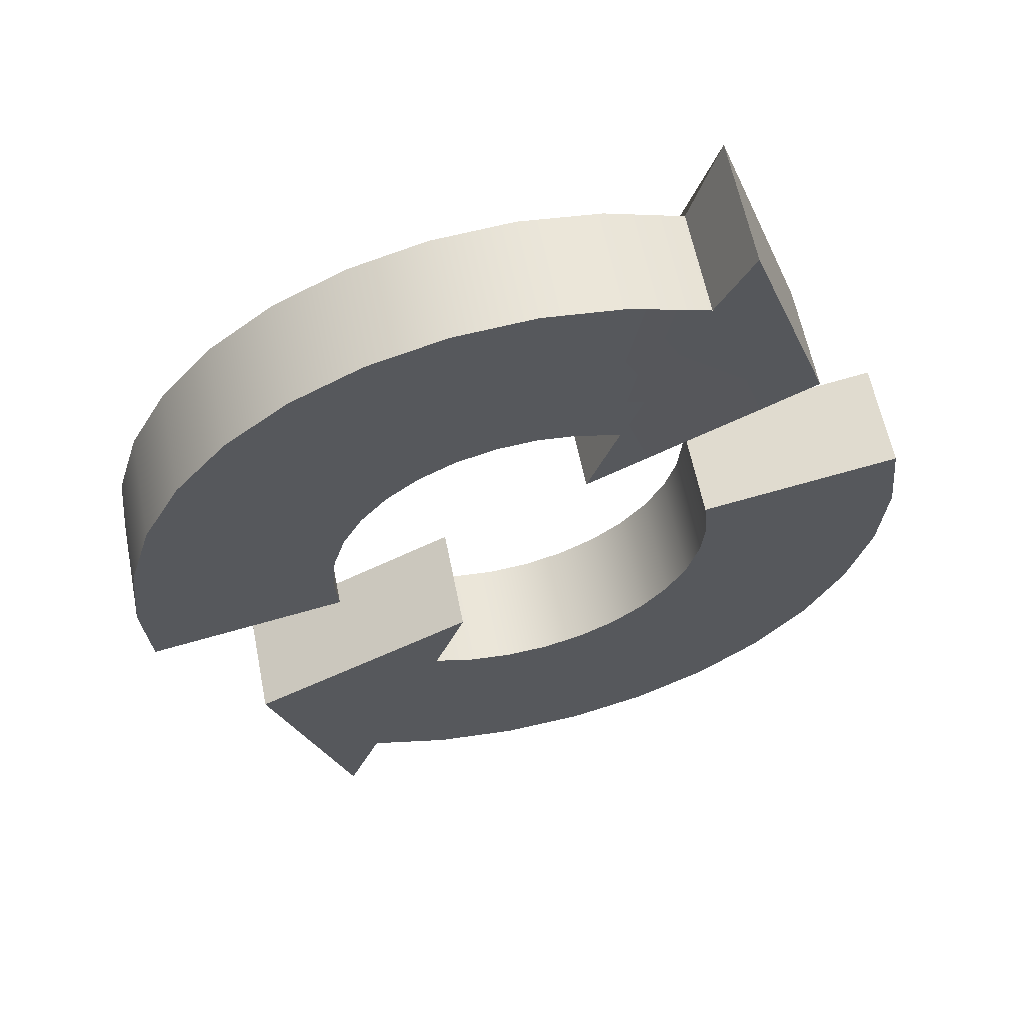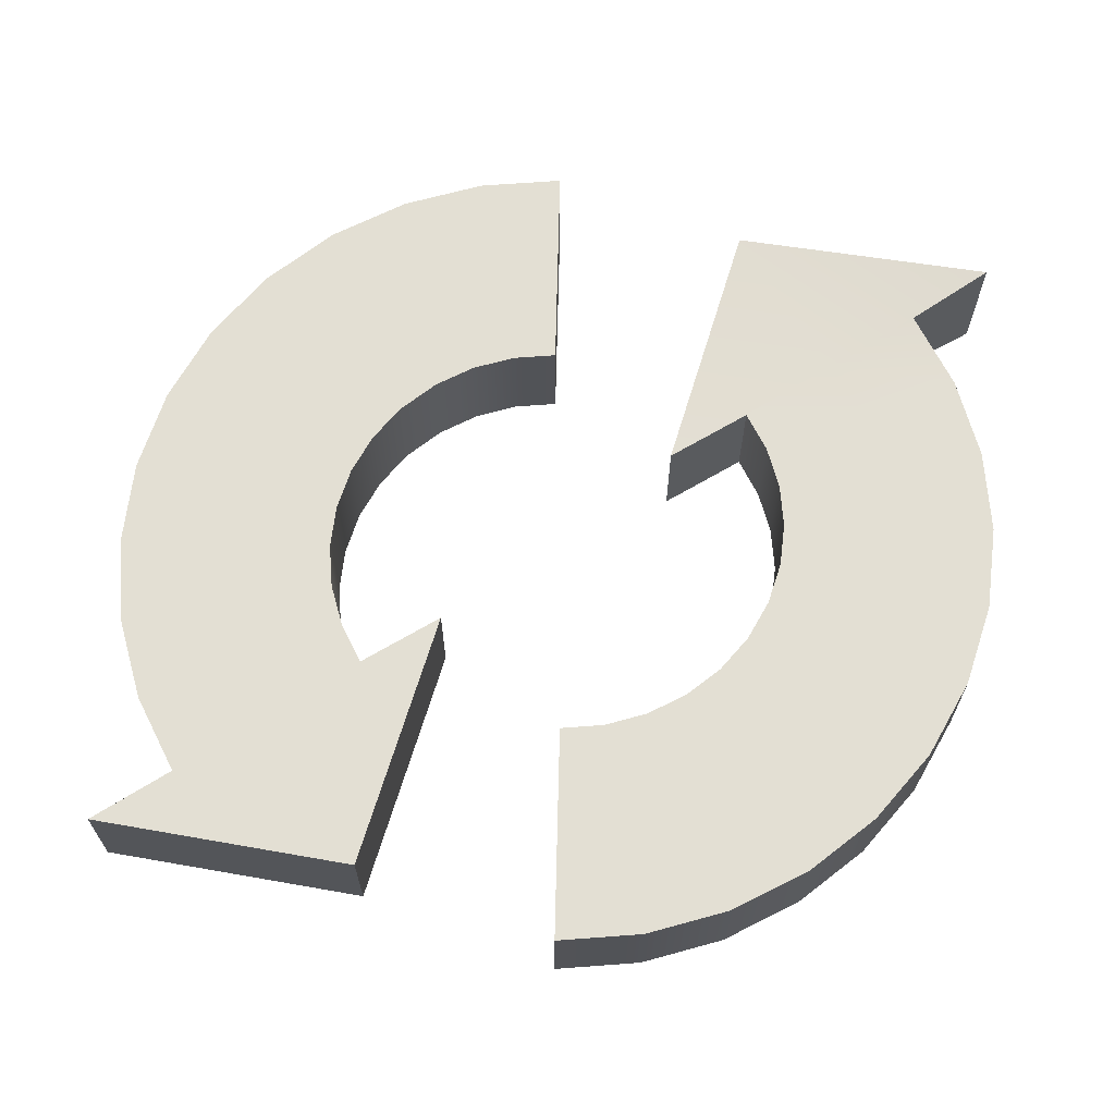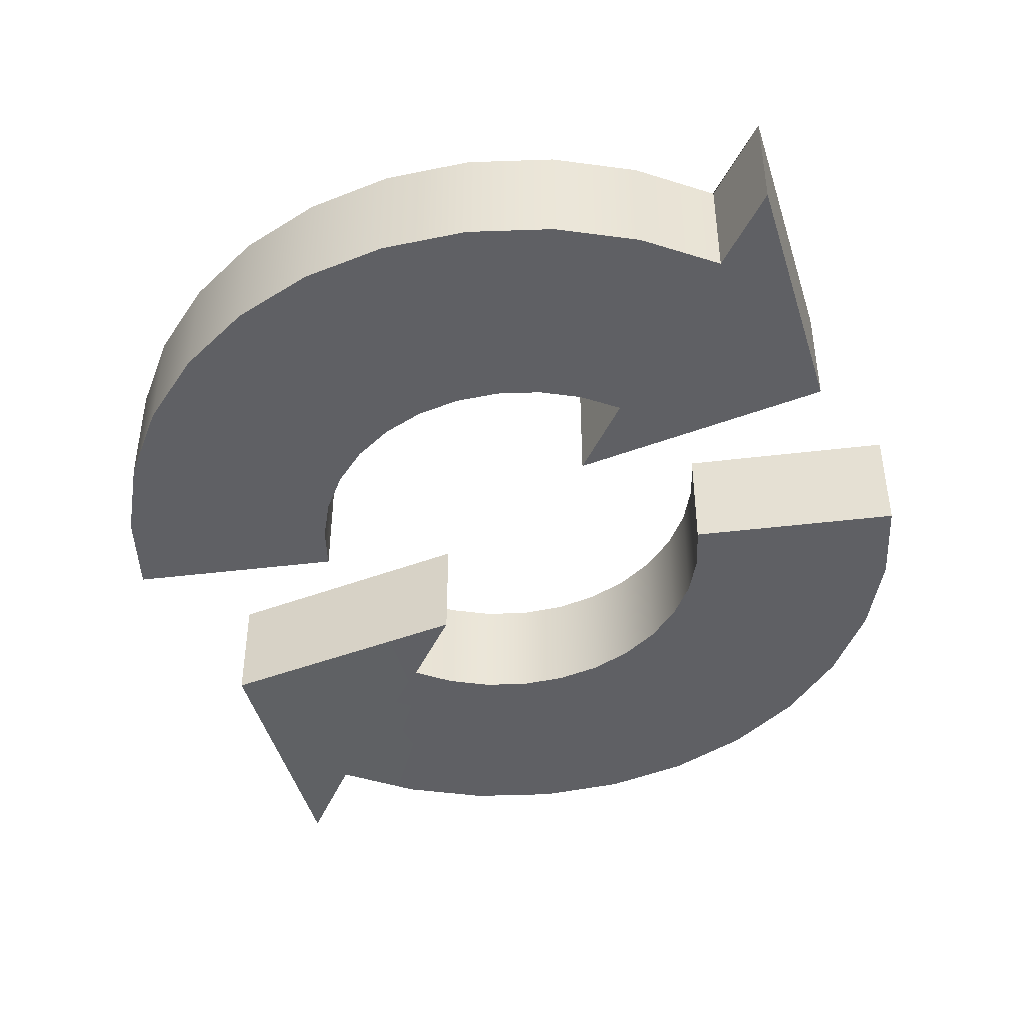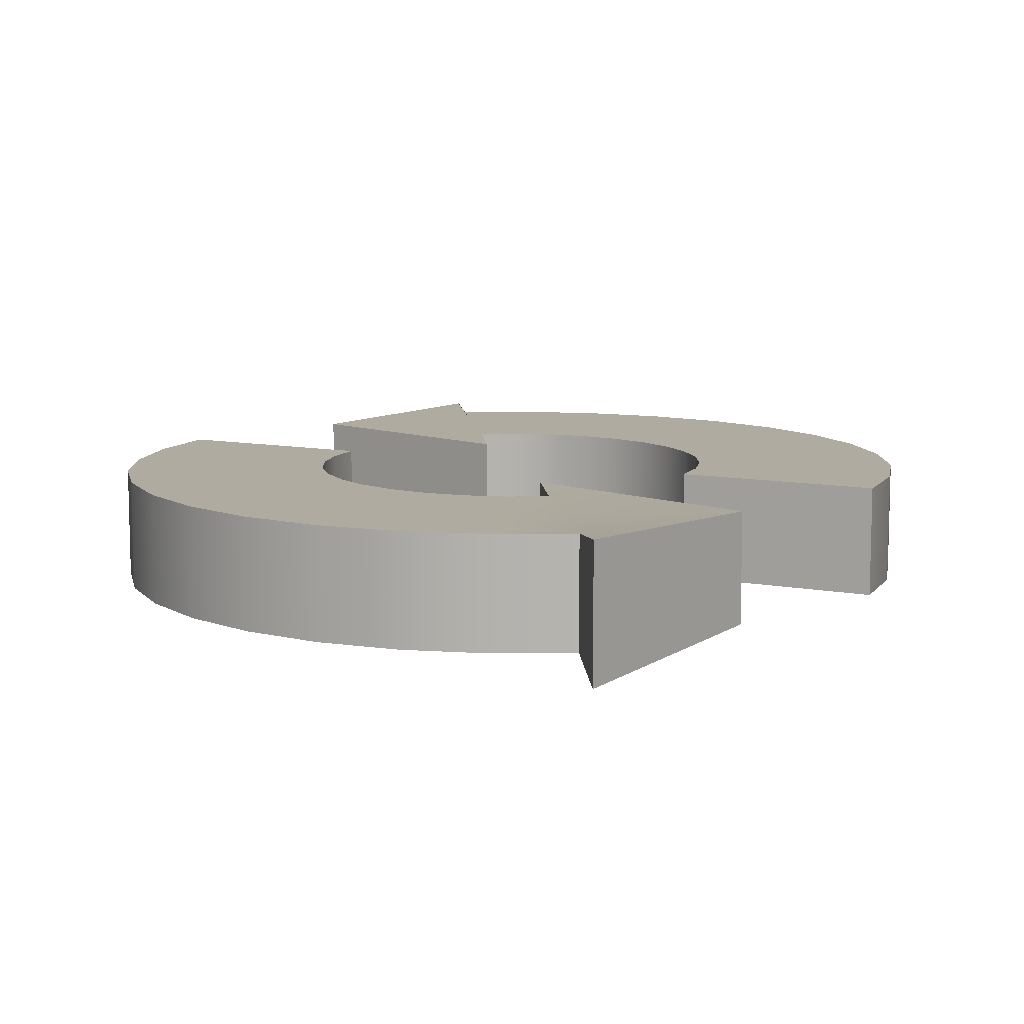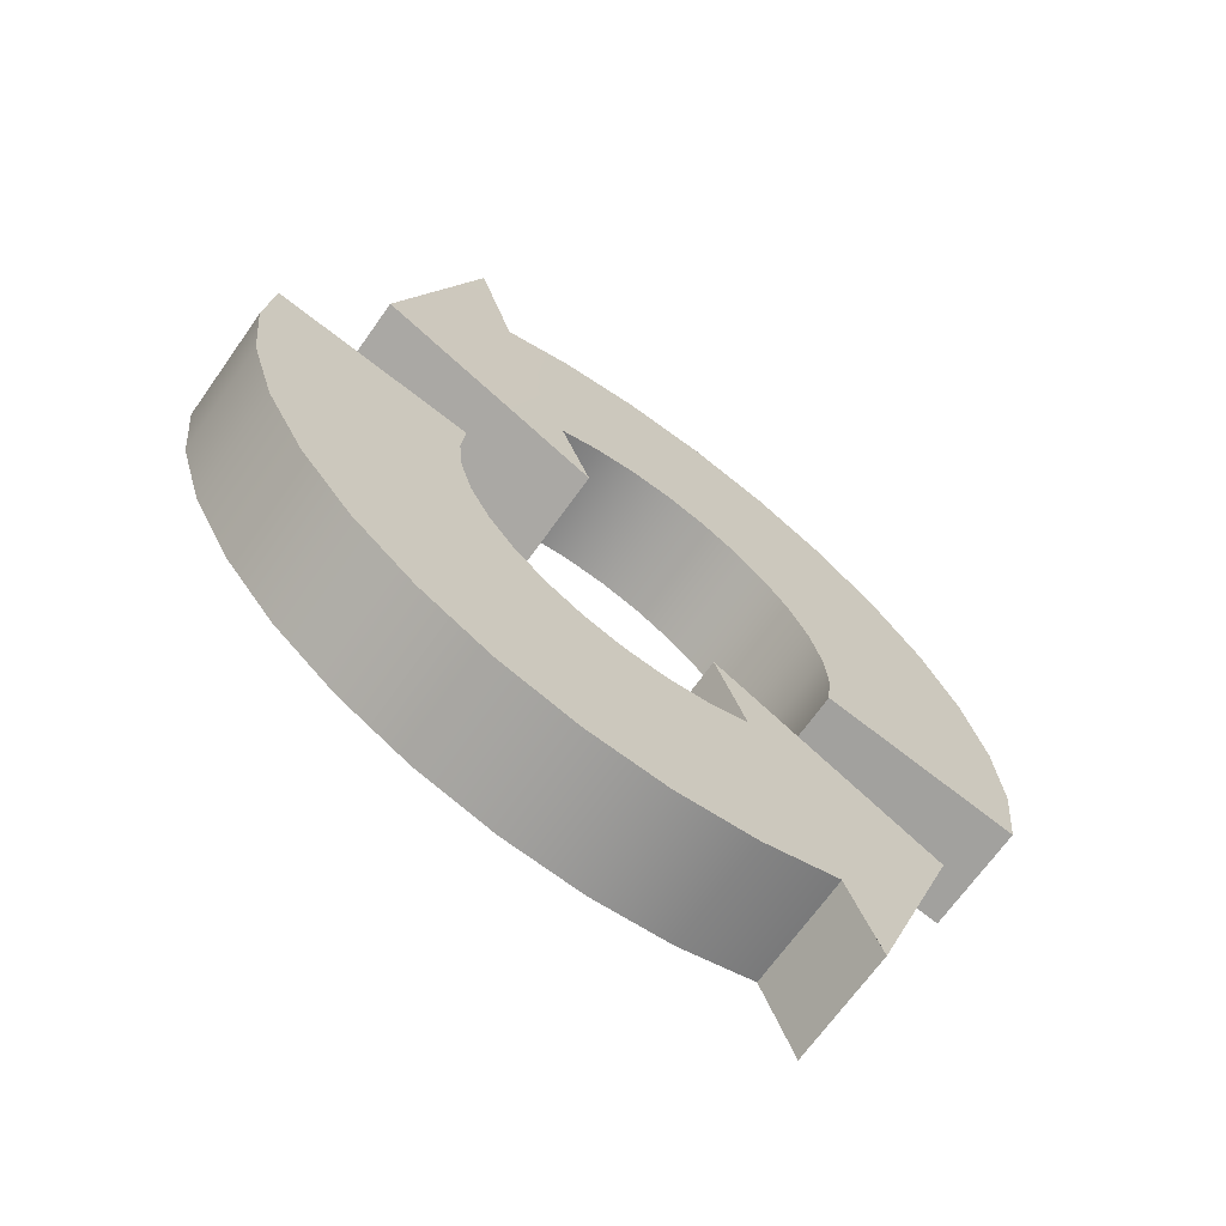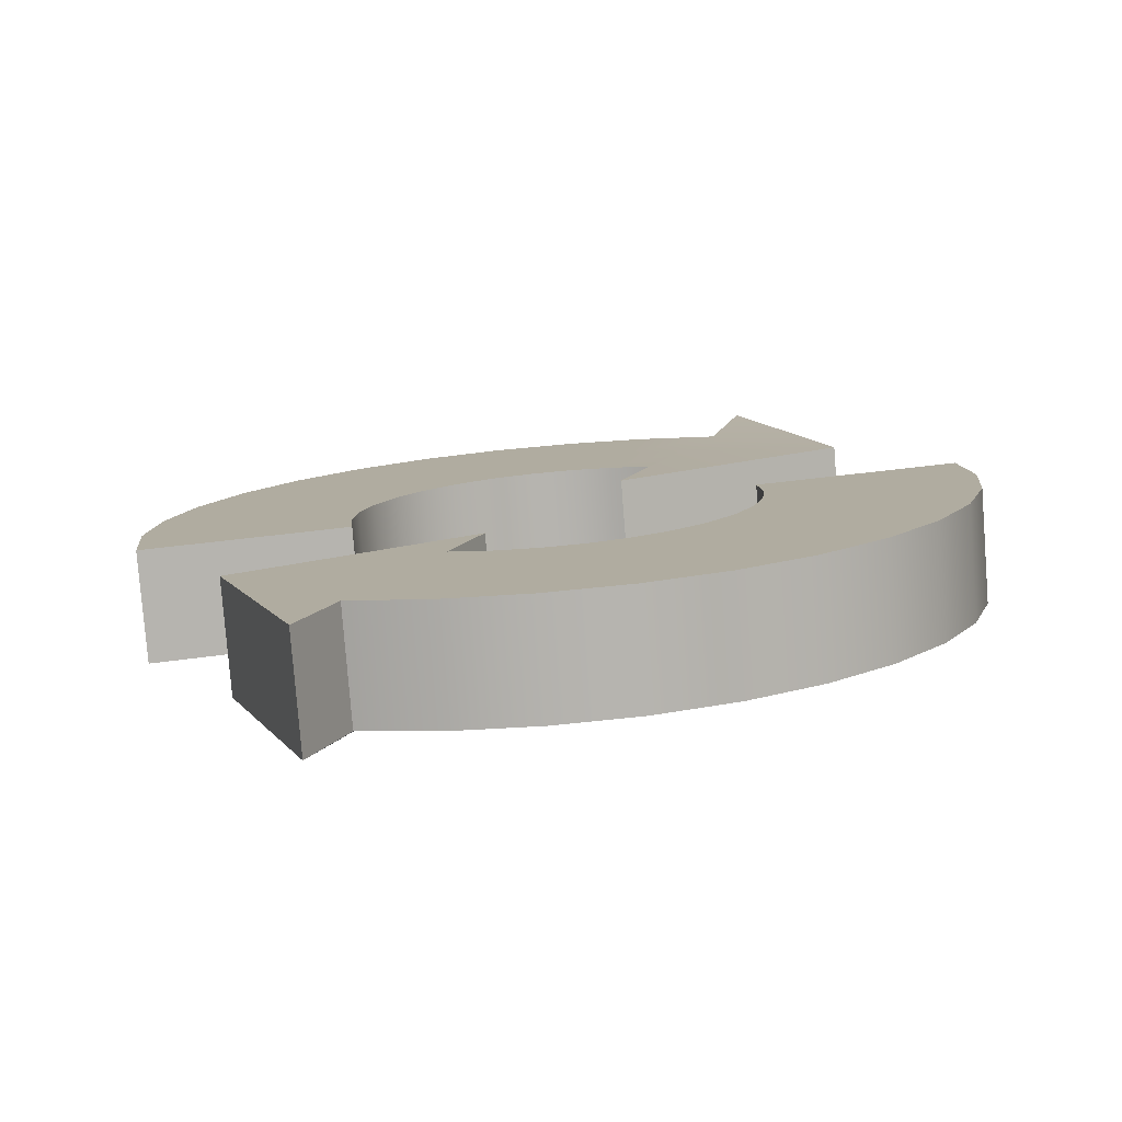
<metadata>
{"format":"obj","ext":"obj","renderer":"f3d","projection":"perspective","resolution":1024,"background":"white","views":[{"elev":59.7,"azim":168.9,"up":"+Y"},{"elev":67.0,"azim":80.1,"up":"+Z"},{"elev":-45.1,"azim":-3.3,"up":"+Z"},{"elev":9.8,"azim":-164.2,"up":"+Z"},{"elev":-67.6,"azim":-35.2,"up":"+Y"},{"elev":-79.5,"azim":-175.5,"up":"+Y"}]}
</metadata>
<code>
o Arrow_63
v 0.05249 -0.802 0.1954
v -0.09704 -0.7872 0.1954
v -0.2408 -0.7436 0.1954
v -0.3734 -0.6728 0.1954
v -0.4895 -0.5775 0.1954
v -0.5848 -0.4613 0.1954
v -0.6557 -0.3288 0.1954
v -0.6993 -0.185 0.1954
v -0.714 -0.03545 0.1954
v -0.6993 0.1141 0.1954
v 1.053 -0.8636 0.1954
v -0.8888 -0.6644 -0.1954
v 1.053 -0.8636 -0.1954
v 0.2733 -1.146 -0.1954
v 0.3458 -0.7436 0.1954
v 0.202 -0.7872 0.1954
v 0.05249 -0.802 -0.1954
v -0.09704 -0.7872 -0.1954
v -0.2408 -0.7436 -0.1954
v -0.3734 -0.6728 -0.1954
v -0.4895 -0.5775 -0.1954
v -0.5848 -0.4613 -0.1954
v -0.6557 -0.3288 -0.1954
v -0.6993 -0.185 -0.1954
v -0.714 -0.03545 -0.1954
v -0.6993 0.1141 -0.1954
v -0.1684 -1.146 -0.1954
v -0.748 -0.8359 -0.1954
v -0.3807 -1.081 -0.1954
v 0.4857 -1.081 -0.1954
v 0.3458 -0.7436 -0.1954
v 0.202 -0.7872 -0.1954
v -0.2397 -1.504 0.1954
v 0.05249 -1.533 0.1954
v -0.5206 -1.419 0.1954
v -0.7795 -1.281 0.1954
v -1.006 -1.094 0.1954
v -1.193 -0.8675 0.1954
v -1.331 -0.6086 0.1954
v -1.416 -0.3276 0.1954
v -1.445 -0.03545 0.1954
v -1.416 0.2567 0.1954
v 0.7441 -1.715 -0.1954
v -1.058 0.1854 0.1954
v 0.7441 -1.715 0.1954
v -0.5764 -0.9767 -0.1954
v 0.6256 -1.419 0.1954
v 0.3447 -1.504 0.1954
v -0.2397 -1.504 -0.1954
v 0.05249 -1.533 -0.1954
v -0.5206 -1.419 -0.1954
v -0.7795 -1.281 -0.1954
v -1.006 -1.094 -0.1954
v -1.193 -0.8675 -0.1954
v -1.331 -0.6086 -0.1954
v -1.416 -0.3276 -0.1954
v -1.445 -0.03545 -0.1954
v -1.416 0.2567 -0.1954
v 0.2342 -0.4479 -0.1954
v -1.058 -0.2563 0.1954
v 0.2342 -0.4479 0.1954
v -1.08 -0.03545 0.1954
v 0.6256 -1.419 -0.1954
v 0.3447 -1.504 -0.1954
v 0.05249 -1.167 -0.1954
v -0.9934 -0.4687 -0.1954
v -1.058 -0.2563 -0.1954
v -1.08 -0.03545 -0.1954
v -1.058 0.1854 -0.1954
v -0.1684 -1.146 0.1954
v 0.05249 -1.167 0.1954
v -0.3807 -1.081 0.1954
v -0.5764 -0.9767 0.1954
v 0.4857 -1.081 0.1954
v -0.748 -0.8359 0.1954
v 0.2733 -1.146 0.1954
v -0.8888 -0.6644 0.1954
v -0.9934 -0.4687 0.1954
v -0.05249 0.802 0.1954
v 0.09704 0.7872 0.1954
v 0.2408 0.7436 0.1954
v 0.3734 0.6728 0.1954
v 0.4895 0.5775 0.1954
v 0.5848 0.4613 0.1954
v 0.6557 0.3288 0.1954
v 0.6993 0.185 0.1954
v 0.714 0.03545 0.1954
v 0.6993 -0.1141 0.1954
v -1.053 0.8636 0.1954
v 0.8888 0.6644 -0.1954
v -1.053 0.8636 -0.1954
v -0.2733 1.146 -0.1954
v -0.3458 0.7436 0.1954
v -0.202 0.7872 0.1954
v -0.05249 0.802 -0.1954
v 0.09704 0.7872 -0.1954
v 0.2408 0.7436 -0.1954
v 0.3734 0.6728 -0.1954
v 0.4895 0.5775 -0.1954
v 0.5848 0.4613 -0.1954
v 0.6557 0.3288 -0.1954
v 0.6993 0.185 -0.1954
v 0.714 0.03545 -0.1954
v 0.6993 -0.1141 -0.1954
v 0.1684 1.146 -0.1954
v 0.748 0.8359 -0.1954
v 0.3807 1.081 -0.1954
v -0.4857 1.081 -0.1954
v -0.3458 0.7436 -0.1954
v -0.202 0.7872 -0.1954
v 0.2397 1.504 0.1954
v -0.05249 1.533 0.1954
v 0.5206 1.419 0.1954
v 0.7795 1.281 0.1954
v 1.006 1.094 0.1954
v 1.193 0.8675 0.1954
v 1.331 0.6086 0.1954
v 1.416 0.3276 0.1954
v 1.445 0.03545 0.1954
v 1.416 -0.2567 0.1954
v -0.7441 1.715 -0.2345
v 1.058 -0.1854 0.1954
v -0.7441 1.715 0.2345
v 0.5764 0.9767 -0.1954
v -0.6256 1.419 0.1954
v -0.3447 1.504 0.1954
v 0.2397 1.504 -0.1954
v -0.05249 1.533 -0.1954
v 0.5206 1.419 -0.1954
v 0.7795 1.281 -0.1954
v 1.006 1.094 -0.1954
v 1.193 0.8675 -0.1954
v 1.331 0.6086 -0.1954
v 1.416 0.3276 -0.1954
v 1.445 0.03545 -0.1954
v 1.416 -0.2567 -0.1954
v -0.2342 0.4479 -0.1954
v 1.058 0.2563 0.1954
v -0.2342 0.4479 0.1954
v 1.08 0.03545 0.1954
v -0.6256 1.419 -0.1954
v -0.3447 1.504 -0.1954
v -0.05249 1.167 -0.1954
v 0.9934 0.4687 -0.1954
v 1.058 0.2563 -0.1954
v 1.08 0.03545 -0.1954
v 1.058 -0.1854 -0.1954
v 0.1684 1.146 0.1954
v -0.05249 1.167 0.1954
v 0.3807 1.081 0.1954
v 0.5764 0.9767 0.1954
v -0.4857 1.081 0.1954
v 0.748 0.8359 0.1954
v -0.2733 1.146 0.1954
v 0.8888 0.6644 0.1954
v 0.9934 0.4687 0.1954
f 8 24 25 9
f 9 25 26 10
f 26 69 44 10
f 1 2 70 71
f 18 17 65 27
f 1 17 18 2
f 2 18 19 3
f 3 19 20 4
f 2 3 72 70
f 4 20 21 5
f 15 31 32 16
f 5 21 22 6
f 16 32 17 1
f 6 22 23 7
f 7 23 24 8
f 40 41 57 56
f 41 42 58 57
f 7 8 60 78
f 3 4 73 72
f 45 43 13 11
f 34 33 49 50
f 33 35 51 49
f 35 36 52 51
f 4 5 75 73
f 36 37 53 52
f 47 48 64 63
f 37 38 54 53
f 48 34 50 64
f 38 39 55 54
f 39 40 56 55
f 29 27 49 51
f 60 62 41 40
f 46 29 51 52
f 62 44 42 41
f 15 16 76 74
f 28 46 52 53
f 59 61 11 13
f 14 30 63 64
f 12 28 53 54
f 65 14 64 50
f 66 12 54 55
f 67 66 55 56
f 5 6 77 75
f 68 67 56 57
f 69 68 57 58
f 31 15 61 59
f 16 1 71 76
f 47 63 43 45
f 71 70 33 34
f 70 72 35 33
f 72 73 36 35
f 6 7 78 77
f 73 75 37 36
f 74 76 48 47
f 75 77 38 37
f 76 71 34 48
f 77 78 39 38
f 69 58 42 44
f 27 65 50 49
f 78 60 40 39
f 26 25 68 69
f 25 24 67 68
f 24 23 66 67
f 23 22 12 66
f 17 32 14 65
f 22 21 28 12
f 32 31 30 14
f 21 20 46 28
f 9 10 44 62
f 20 19 29 46
f 8 9 62 60
f 19 18 27 29
f 59 13 30 31
f 13 43 63 30
f 45 11 74 47
f 74 11 61 15
f 86 102 103 87
f 87 103 104 88
f 104 147 122 88
f 79 80 148 149
f 96 95 143 105
f 79 95 96 80
f 80 96 97 81
f 81 97 98 82
f 80 81 150 148
f 82 98 99 83
f 93 109 110 94
f 83 99 100 84
f 94 110 95 79
f 84 100 101 85
f 85 101 102 86
f 118 119 135 134
f 119 120 136 135
f 85 86 138 156
f 81 82 151 150
f 123 121 91 89
f 112 111 127 128
f 111 113 129 127
f 113 114 130 129
f 82 83 153 151
f 114 115 131 130
f 125 126 142 141
f 115 116 132 131
f 126 112 128 142
f 116 117 133 132
f 117 118 134 133
f 107 105 127 129
f 138 140 119 118
f 124 107 129 130
f 140 122 120 119
f 93 94 154 152
f 106 124 130 131
f 137 139 89 91
f 92 108 141 142
f 90 106 131 132
f 143 92 142 128
f 144 90 132 133
f 145 144 133 134
f 83 84 155 153
f 146 145 134 135
f 147 146 135 136
f 109 93 139 137
f 94 79 149 154
f 125 141 121 123
f 149 148 111 112
f 148 150 113 111
f 150 151 114 113
f 84 85 156 155
f 151 153 115 114
f 152 154 126 125
f 153 155 116 115
f 154 149 112 126
f 155 156 117 116
f 147 136 120 122
f 105 143 128 127
f 156 138 118 117
f 104 103 146 147
f 103 102 145 146
f 102 101 144 145
f 101 100 90 144
f 95 110 92 143
f 100 99 106 90
f 110 109 108 92
f 99 98 124 106
f 87 88 122 140
f 98 97 107 124
f 86 87 140 138
f 97 96 105 107
f 137 91 108 109
f 91 121 141 108
f 123 89 152 125
f 152 89 139 93

</code>
